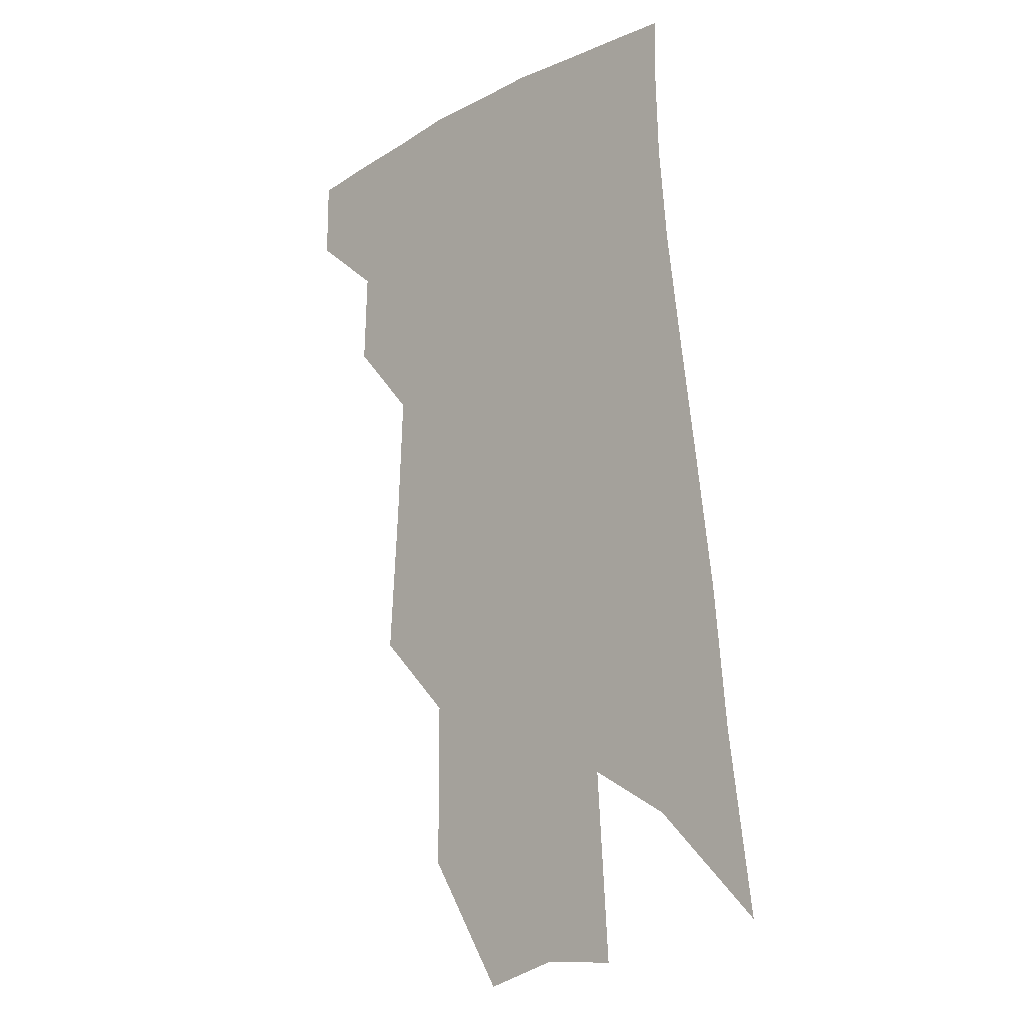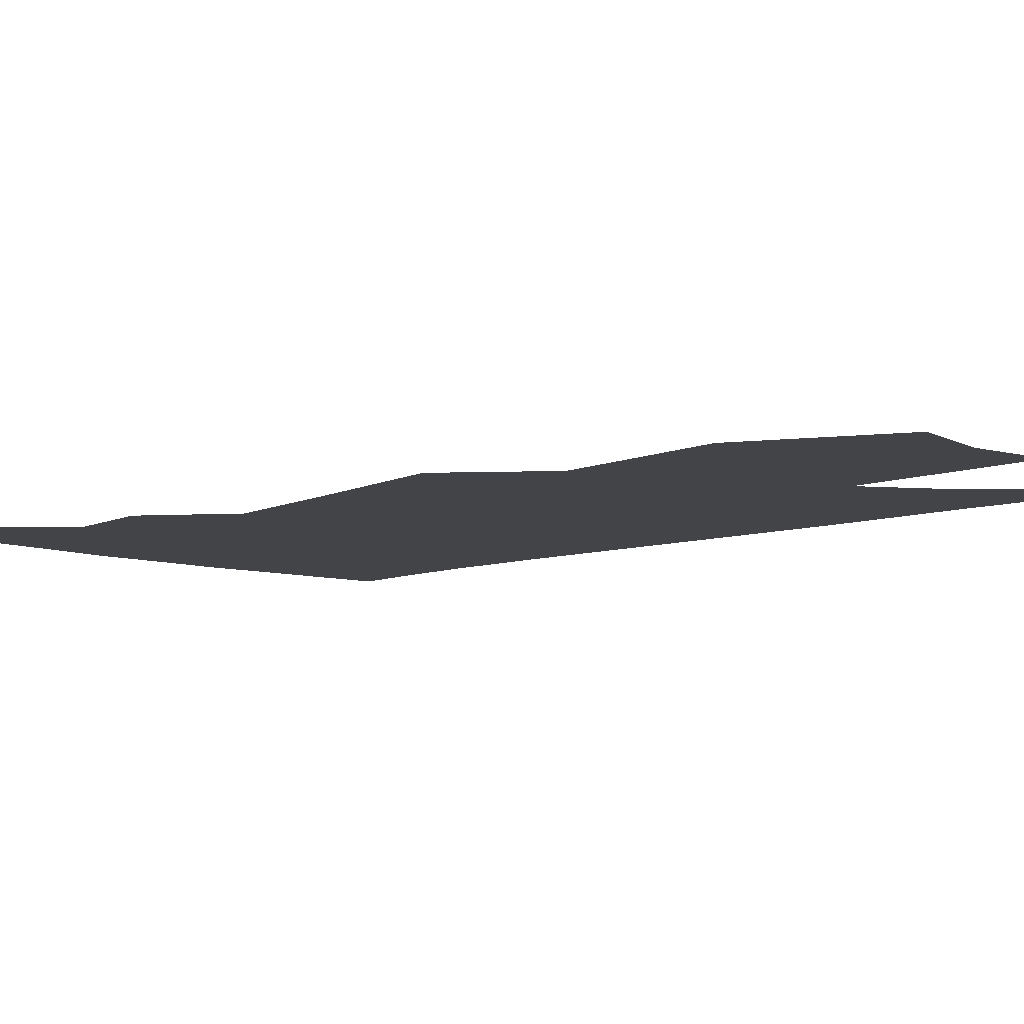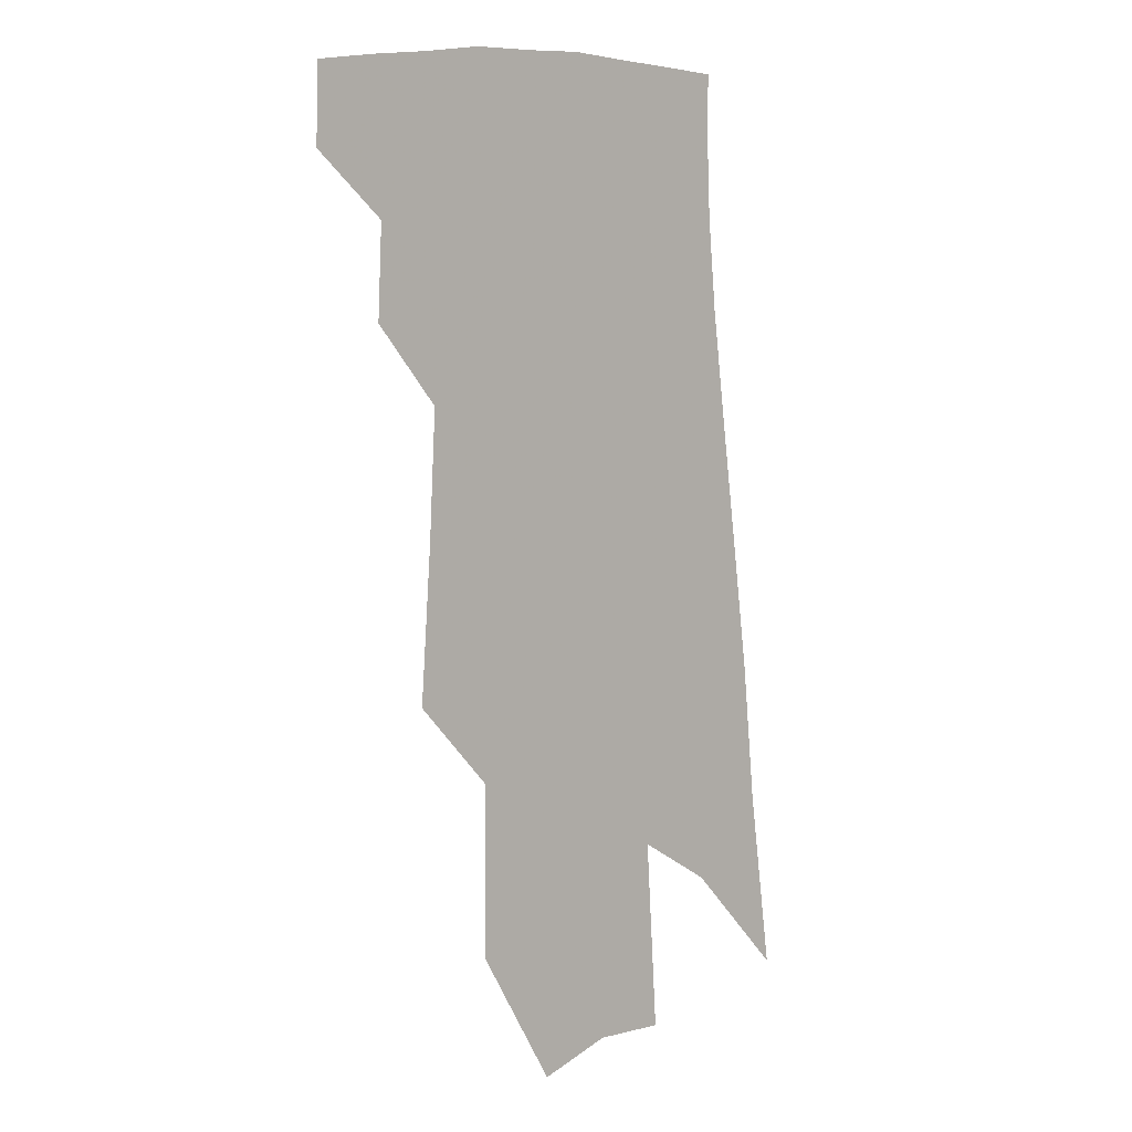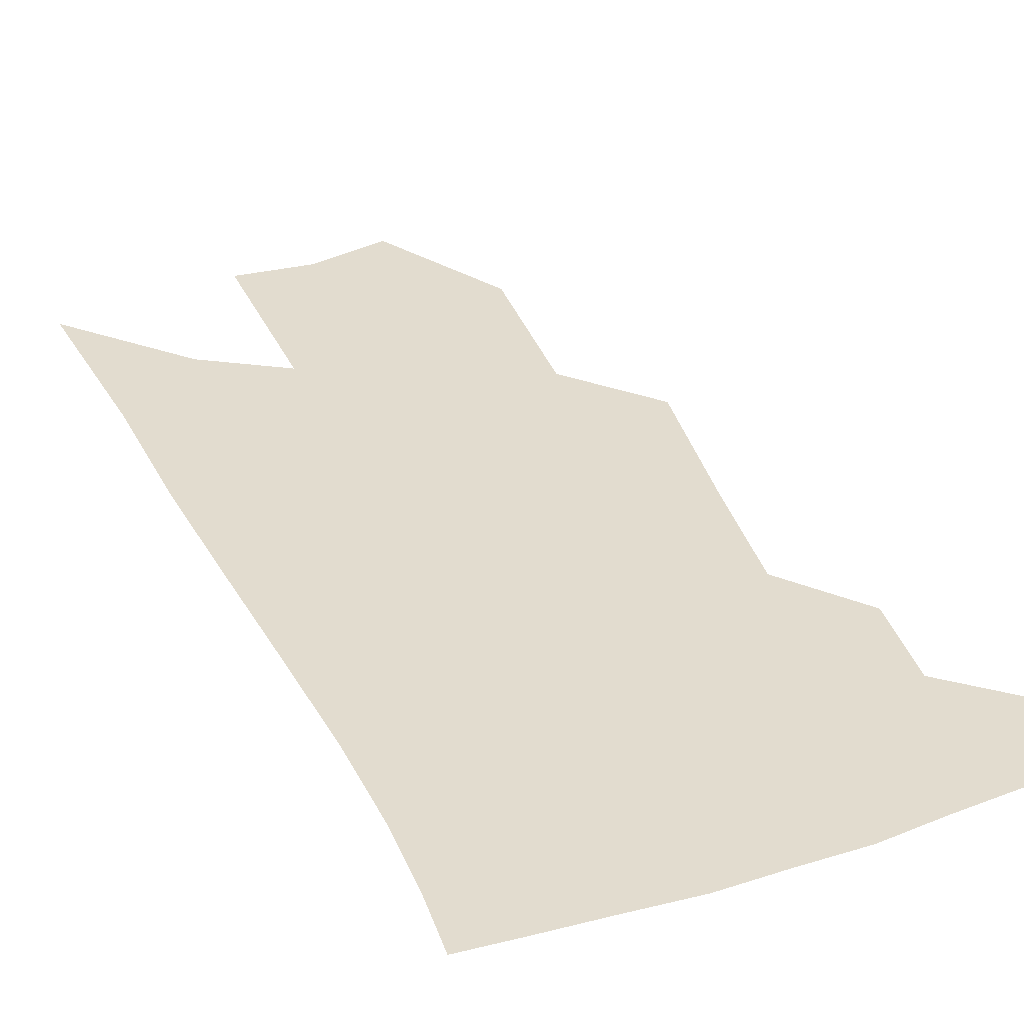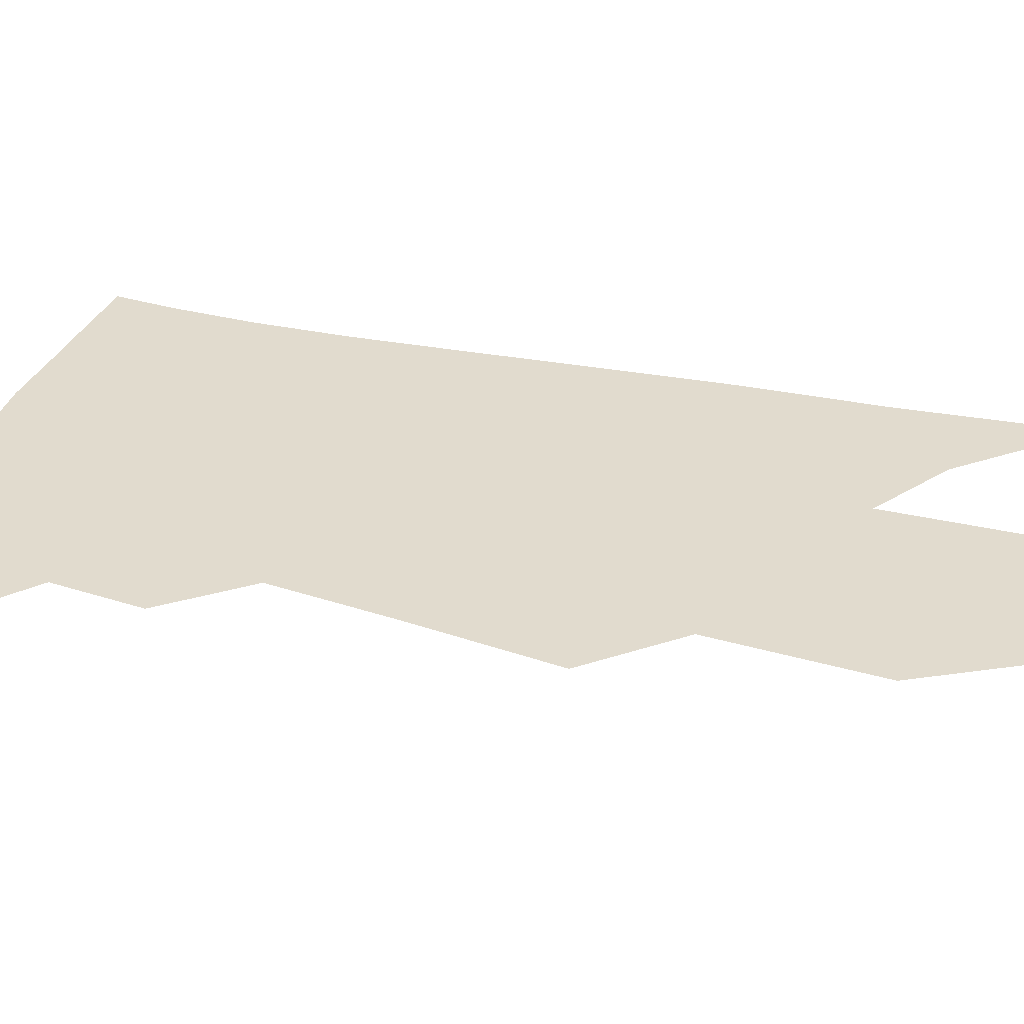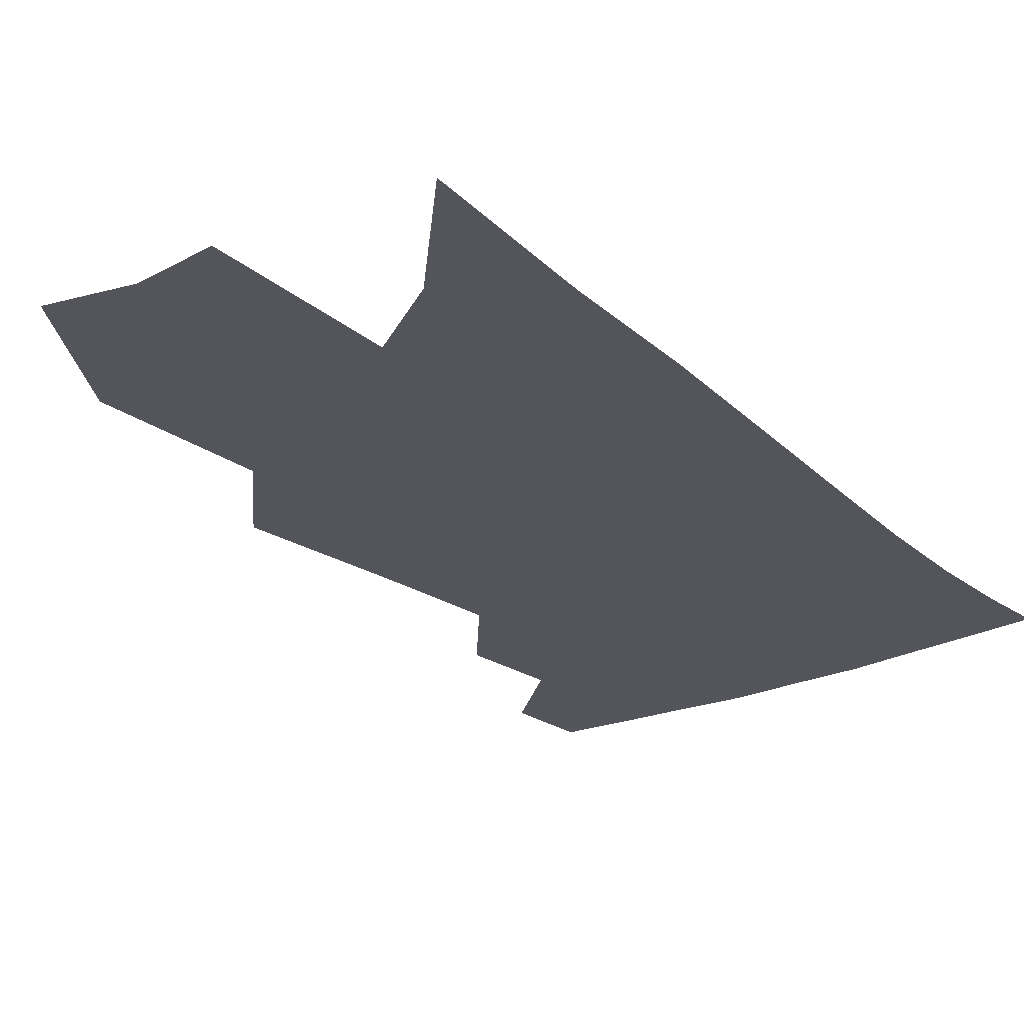
<metadata>
{"format":"obj","ext":"obj","renderer":"f3d","projection":"perspective","resolution":1024,"background":"white","views":[{"elev":-12.7,"azim":44.0,"up":"+Y"},{"elev":-8.1,"azim":-39.1,"up":"+Z"},{"elev":2.8,"azim":-46.1,"up":"+Y"},{"elev":34.6,"azim":161.8,"up":"+Z"},{"elev":33.8,"azim":-68.4,"up":"+Z"},{"elev":-25.0,"azim":41.0,"up":"+Z"}]}
</metadata>
<code>
v 491.7 375.5 0
v 492 399.4 0
v 513.6 329.3 0
v 514.8 357.8 0
v 515.2 382.9 0
v 511.7 403.1 0
v 529.5 221 0
v 532.8 268.2 0
v 534.8 306.7 0
v 538.2 342.4 0
v 537.8 366.1 0
v 535.2 386.2 0
v 531.9 406.3 0
v 554.4 145.1 0
v 554.5 196.8 0
v 556.8 247.8 0
v 556.3 282.8 0
v 557.6 318.6 0
v 558.1 346.2 0
v 557.9 369.9 0
v 555.4 389.2 0
v 551.9 410.1 0
v 580.3 104.9 0
v 579.6 167.7 0
v 579.1 218.5 0
v 578.1 255.9 0
v 577.7 292.5 0
v 578 325 0
v 577.6 349.4 0
v 577 371.5 0
v 575.6 391.3 0
v 573 411.6 0
v 604.8 112.5 0
v 602.4 174.4 0
v 600.4 219.4 0
v 598.7 260.6 0
v 597.6 296.2 0
v 597 327 0
v 596.7 351.6 0
v 596.5 373.3 0
v 595.8 392.9 0
v 593.2 413.5 0
v 629.5 112.1 0
v 625.6 170.4 0
v 621.9 218.9 0
v 619.3 260 0
v 617.5 294.2 0
v 616.3 324.3 0
v 615.5 352.1 0
v 615.4 374.4 0
v 615.4 394 0
v 614.5 413.5 0
v 651.7 156.4 0
v 645.4 209.2 0
v 642.4 249.1 0
v 638.8 287.2 0
v 636 321.1 0
v 634.8 348.9 0
v 634.3 373.2 0
v 634.8 394.7 0
v 634.9 413.8 0
v 685.4 124 0
v 677.5 179.5 0
v 673.1 222.8 0
v 667.4 265.4 0
v 662 304.2 0
v 657.4 338.9 0
v 654.6 368.4 0
v 653.6 394.3 0
v 653.8 413.8 0
f 4 5 1
f 1 5 2
f 5 6 2
f 9 10 3
f 3 10 4
f 10 11 4
f 4 11 5
f 11 12 5
f 5 12 6
f 12 13 6
f 15 16 7
f 7 16 8
f 16 17 8
f 8 17 9
f 17 18 9
f 9 18 10
f 18 19 10
f 10 19 11
f 19 20 11
f 11 20 12
f 20 21 12
f 12 21 13
f 21 22 13
f 23 24 14
f 14 24 15
f 24 25 15
f 15 25 16
f 25 26 16
f 16 26 17
f 26 27 17
f 17 27 18
f 27 28 18
f 18 28 19
f 28 29 19
f 19 29 20
f 29 30 20
f 20 30 21
f 30 31 21
f 21 31 22
f 31 32 22
f 23 33 24
f 33 34 24
f 24 34 25
f 34 35 25
f 25 35 26
f 35 36 26
f 26 36 27
f 36 37 27
f 27 37 28
f 37 38 28
f 28 38 29
f 38 39 29
f 29 39 30
f 39 40 30
f 30 40 31
f 40 41 31
f 31 41 32
f 41 42 32
f 33 43 34
f 43 44 34
f 34 44 35
f 44 45 35
f 35 45 36
f 45 46 36
f 36 46 37
f 46 47 37
f 37 47 38
f 47 48 38
f 38 48 39
f 48 49 39
f 39 49 40
f 49 50 40
f 40 50 41
f 50 51 41
f 41 51 42
f 51 52 42
f 44 53 45
f 53 54 45
f 45 54 46
f 54 55 46
f 46 55 47
f 55 56 47
f 47 56 48
f 56 57 48
f 48 57 49
f 57 58 49
f 49 58 50
f 58 59 50
f 50 59 51
f 59 60 51
f 51 60 52
f 60 61 52
f 53 62 54
f 62 63 54
f 54 63 55
f 63 64 55
f 55 64 56
f 64 65 56
f 56 65 57
f 65 66 57
f 57 66 58
f 66 67 58
f 58 67 59
f 67 68 59
f 59 68 60
f 68 69 60
f 60 69 61
f 69 70 61

</code>
